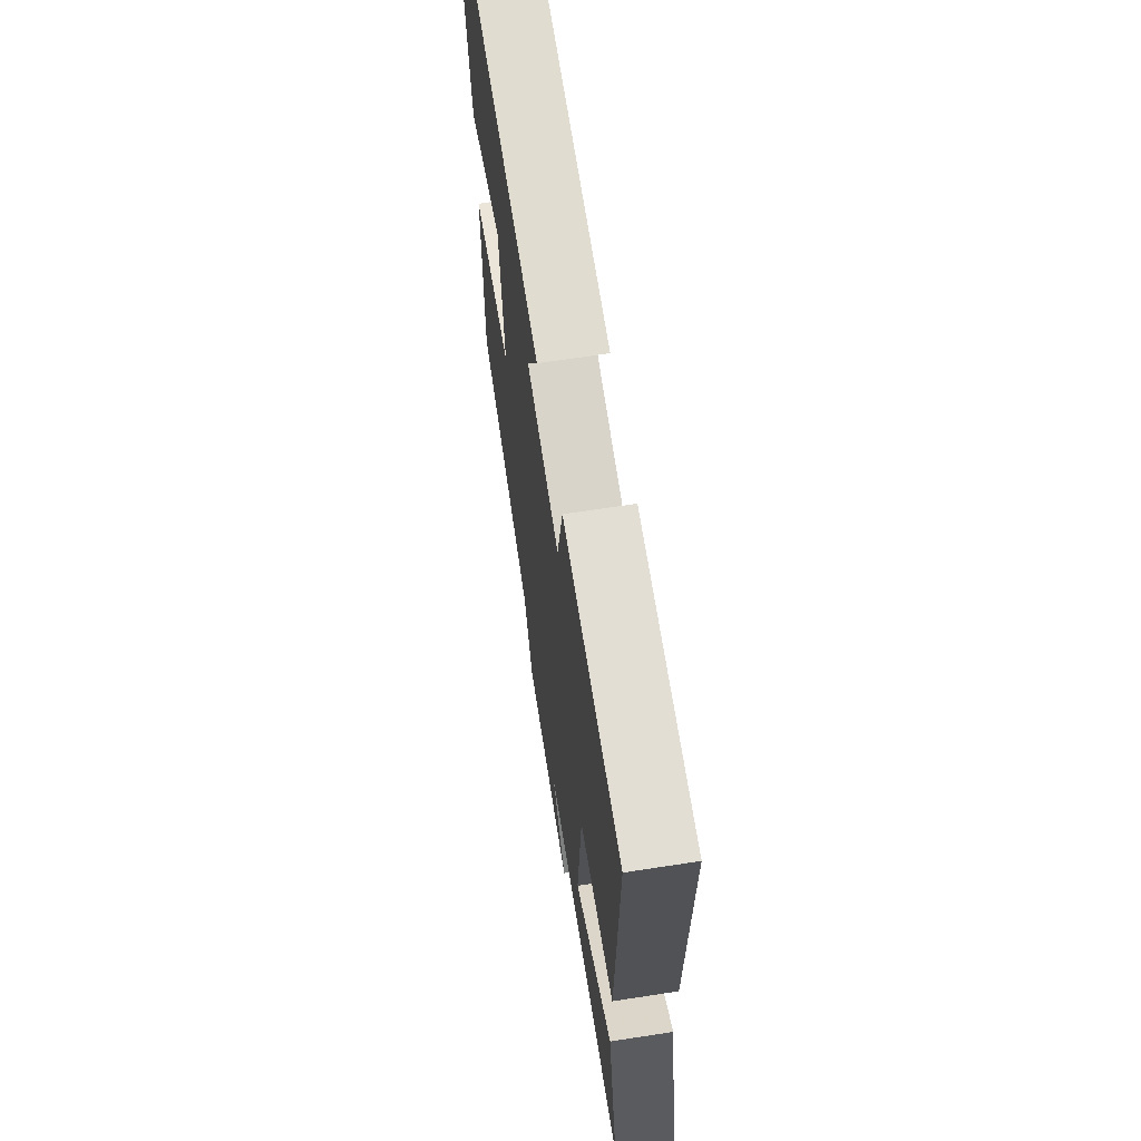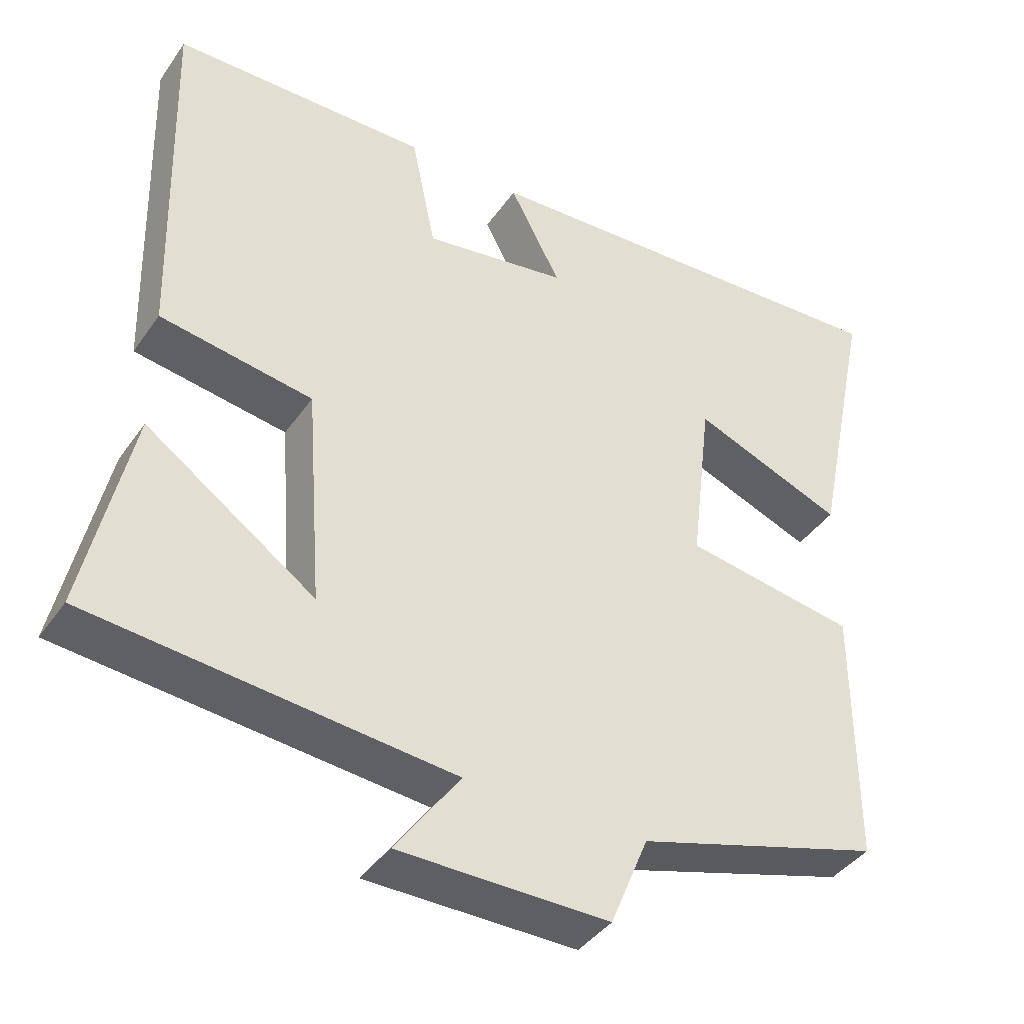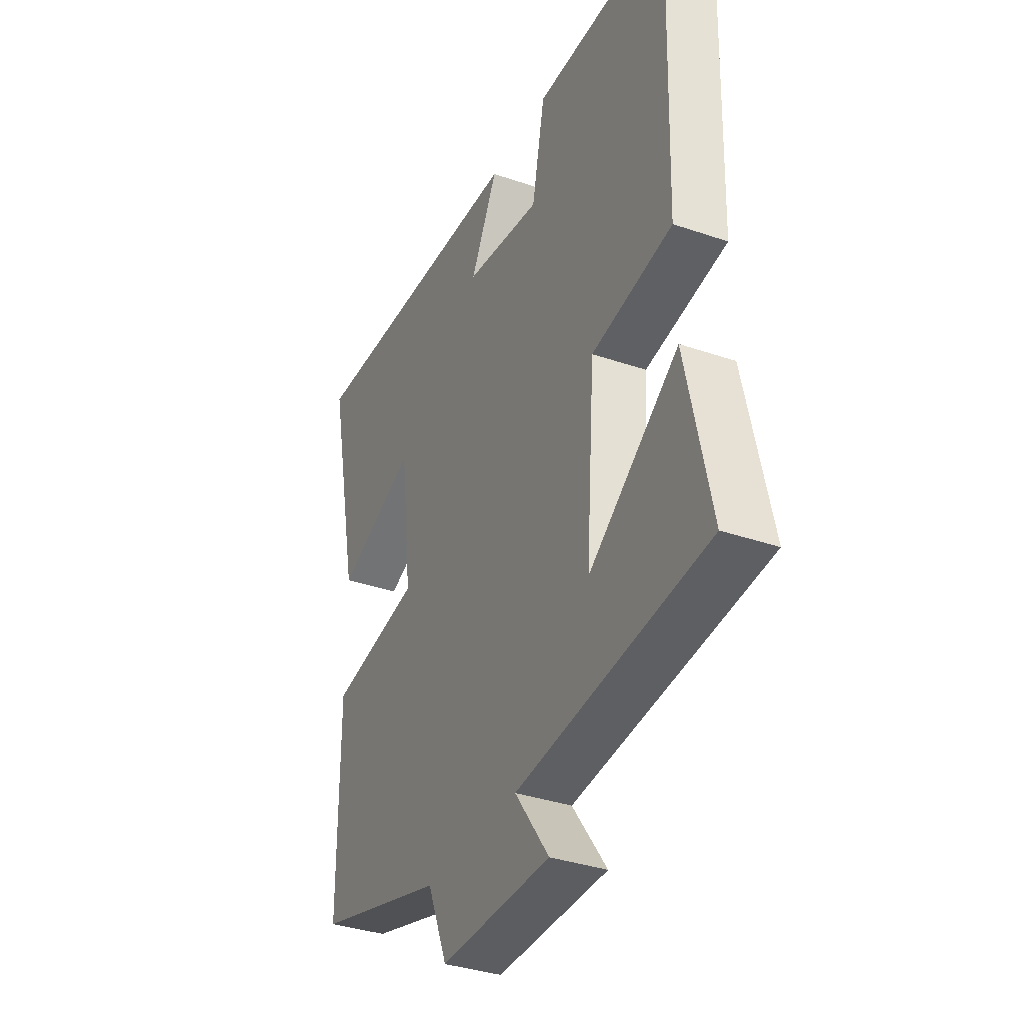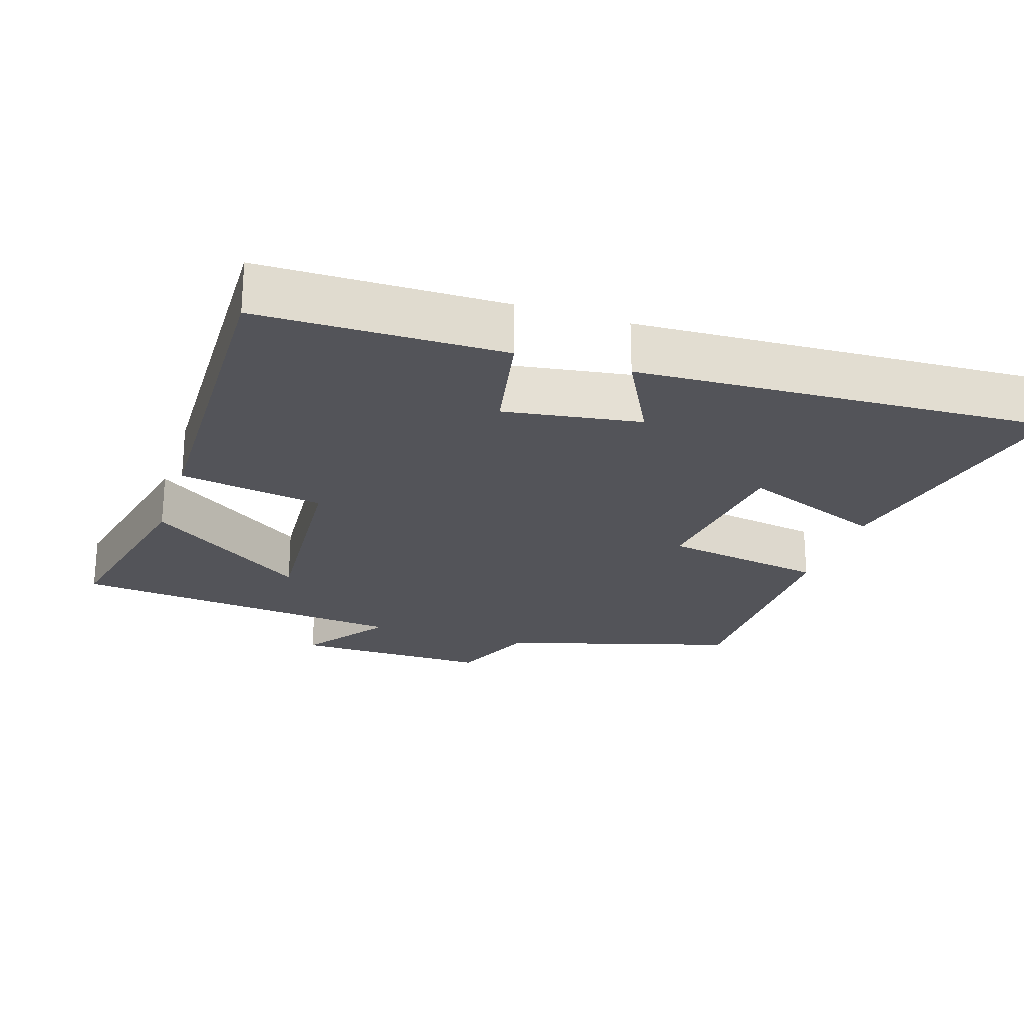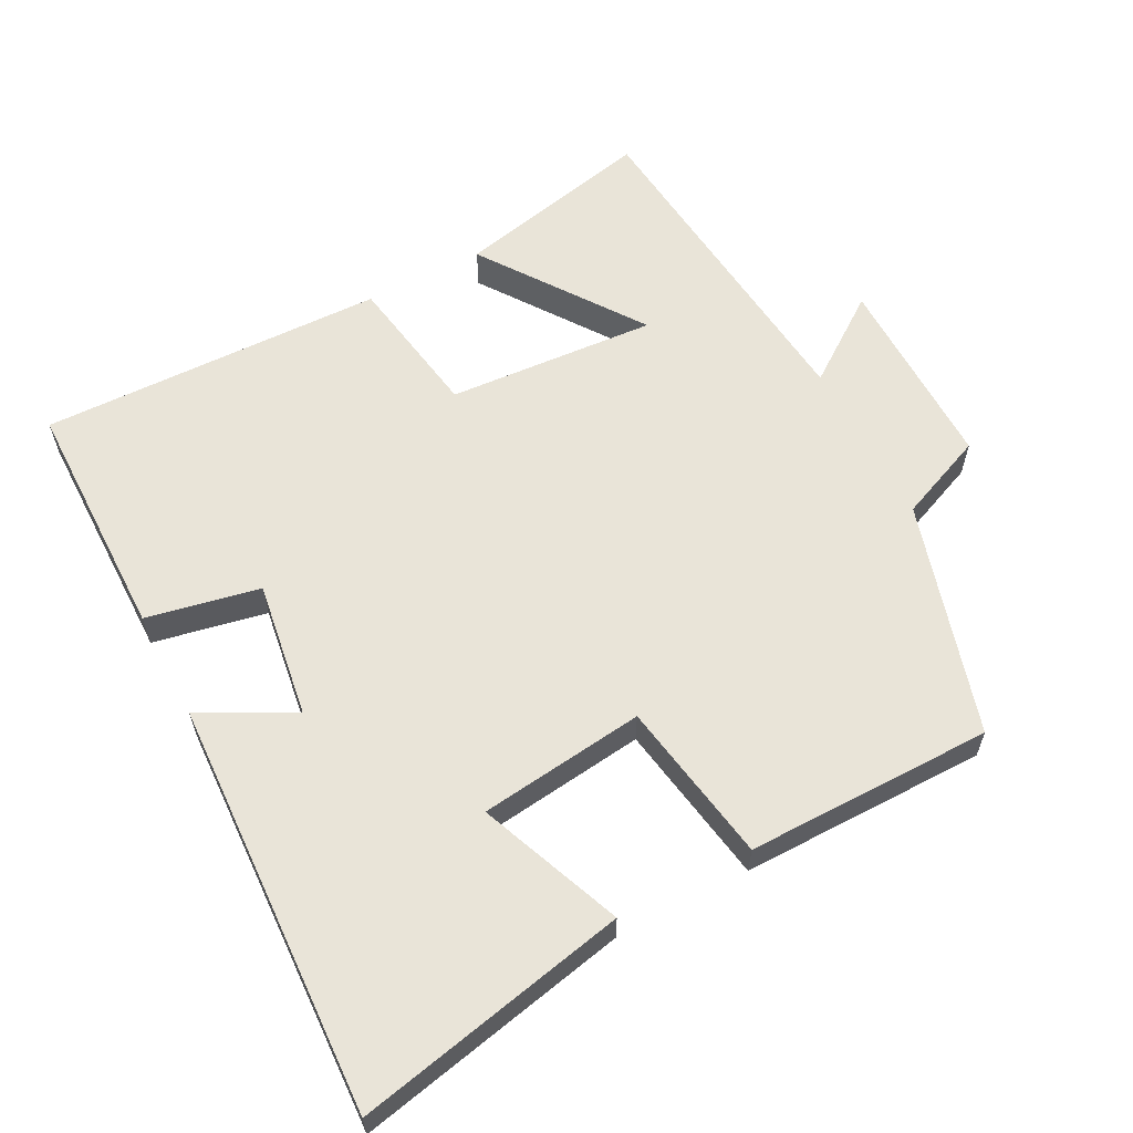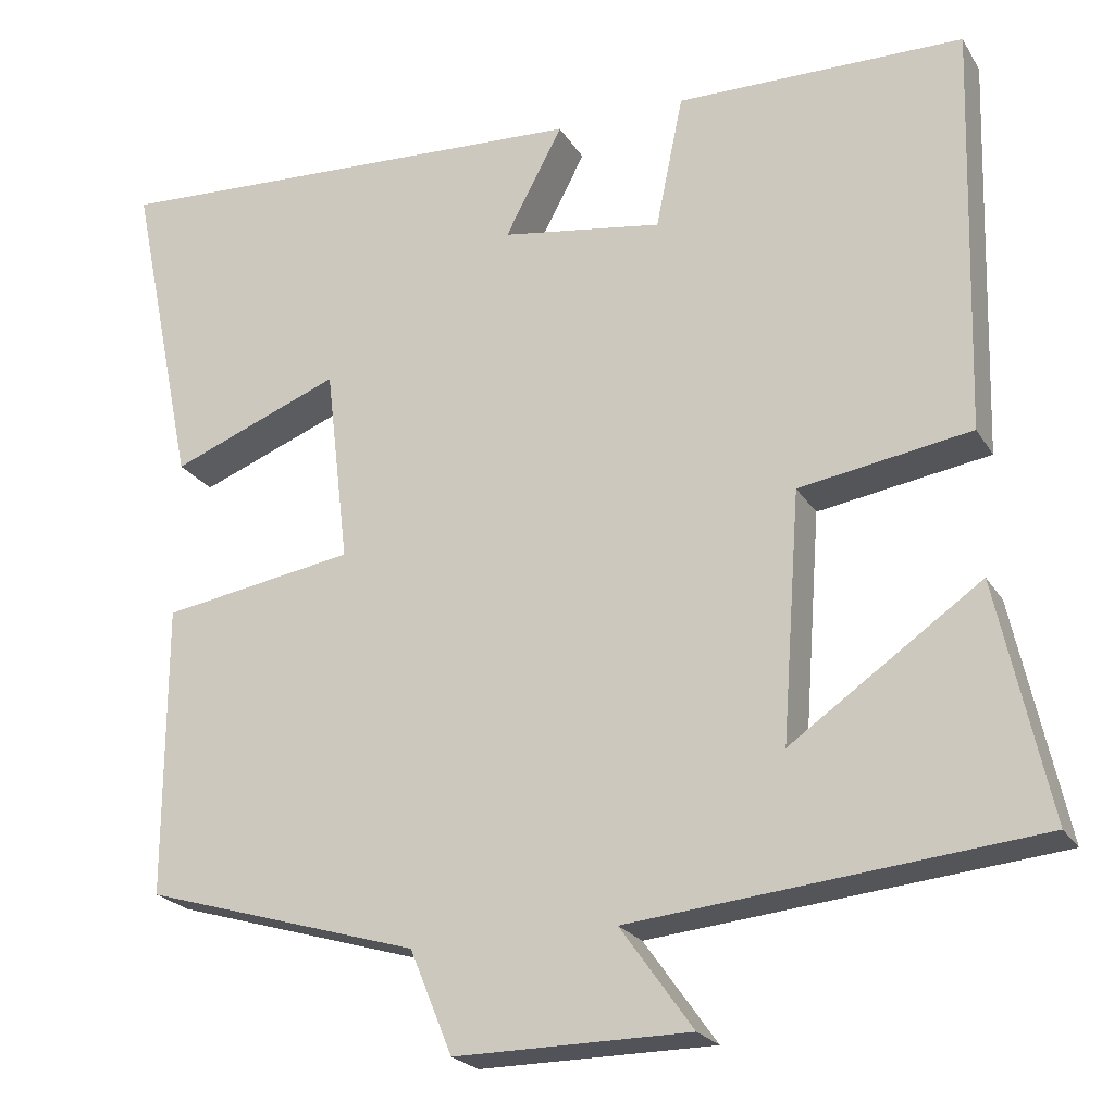
<metadata>
{"format":"obj","ext":"obj","renderer":"f3d","projection":"perspective","resolution":1024,"background":"white","views":[{"elev":66.6,"azim":-98.8,"up":"+Z"},{"elev":-40.5,"azim":-31.5,"up":"+Z"},{"elev":-35.6,"azim":-114.4,"up":"+Z"},{"elev":-23.7,"azim":-18.2,"up":"+Y"},{"elev":60.4,"azim":62.1,"up":"+Y"},{"elev":-22.5,"azim":-156.4,"up":"+Z"}]}
</metadata>
<code>
v 0.5 0.07 -0.402
v 0.169 0.07 -0.5
v 0.118 0.07 -0.624
v -0.164 0.07 -0.622
v -0.077 0.07 -0.5
v -0.562 0.07 -0.452
v -0.5 0.07 -0.168
v -0.272 0.07 -0.327
v -0.294 0.07 -0.029
v -0.5 0.07 0.004
v -0.514 0.07 0.496
v -0.168 0.07 0.5
v -0.135 0.07 0.339
v 0.059 0.07 0.369
v -0.01 0.07 0.5
v 0.58 0.07 0.53
v 0.5 0.07 0.142
v 0.296 0.07 0.222
v 0.268 0.07 -0.014
v 0.5 0.07 -0.052
v 0.5 0 -0.402
v 0.169 0 -0.5
v 0.118 0 -0.624
v -0.164 0 -0.622
v -0.077 0 -0.5
v -0.562 0 -0.452
v -0.5 0 -0.168
v -0.272 0 -0.327
v -0.294 0 -0.029
v -0.5 0 0.004
v -0.514 0 0.496
v -0.168 0 0.5
v -0.135 0 0.339
v 0.059 0 0.369
v -0.01 0 0.5
v 0.58 0 0.53
v 0.5 0 0.142
v 0.296 0 0.222
v 0.268 0 -0.014
v 0.5 0 -0.052
f 19 20 1 2
f 18 19 2 3
f 16 17 18
f 15 16 18
f 14 15 18
f 13 14 18 3
f 11 12 13
f 10 11 13
f 9 10 13
f 8 9 13 3
f 5 6 7 8
f 5 8 3
f 3 4 5
f 22 21 40 39
f 23 22 39 38
f 38 37 36
f 38 36 35
f 38 35 34
f 23 38 34 33
f 33 32 31
f 33 31 30
f 33 30 29
f 23 33 29 28
f 28 27 26 25
f 23 28 25
f 25 24 23
f 1 21 22 2
f 2 22 23 3
f 3 23 24 4
f 4 24 25 5
f 5 25 26 6
f 6 26 27 7
f 7 27 28 8
f 8 28 29 9
f 9 29 30 10
f 10 30 31 11
f 11 31 32 12
f 12 32 33 13
f 13 33 34 14
f 14 34 35 15
f 15 35 36 16
f 16 36 37 17
f 17 37 38 18
f 18 38 39 19
f 19 39 40 20
f 20 40 21 1

</code>
